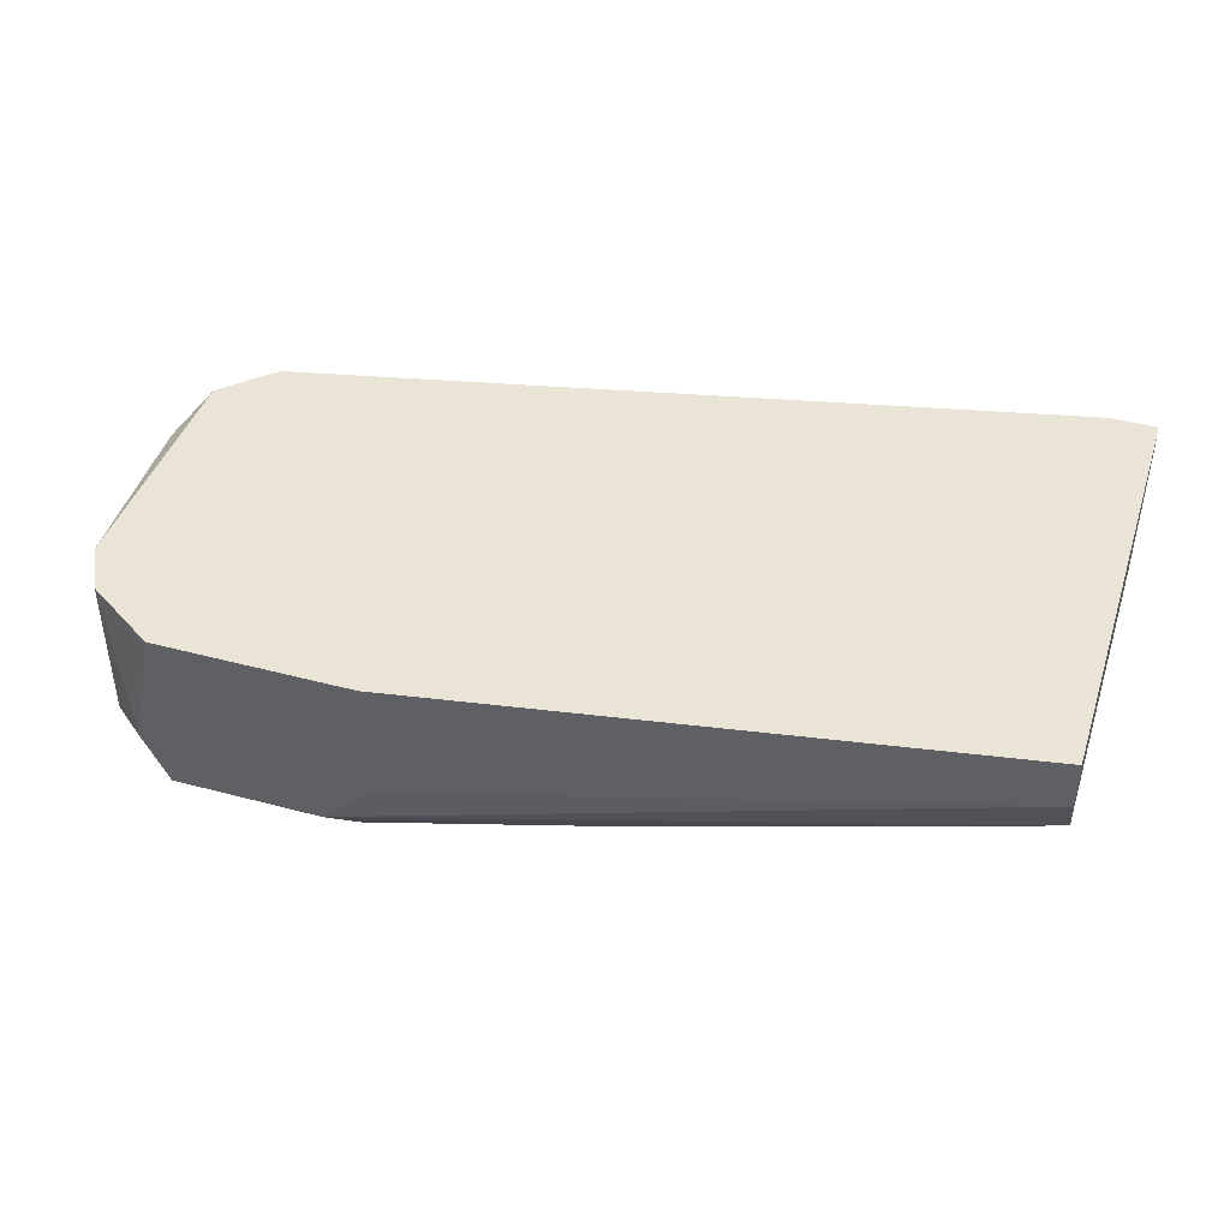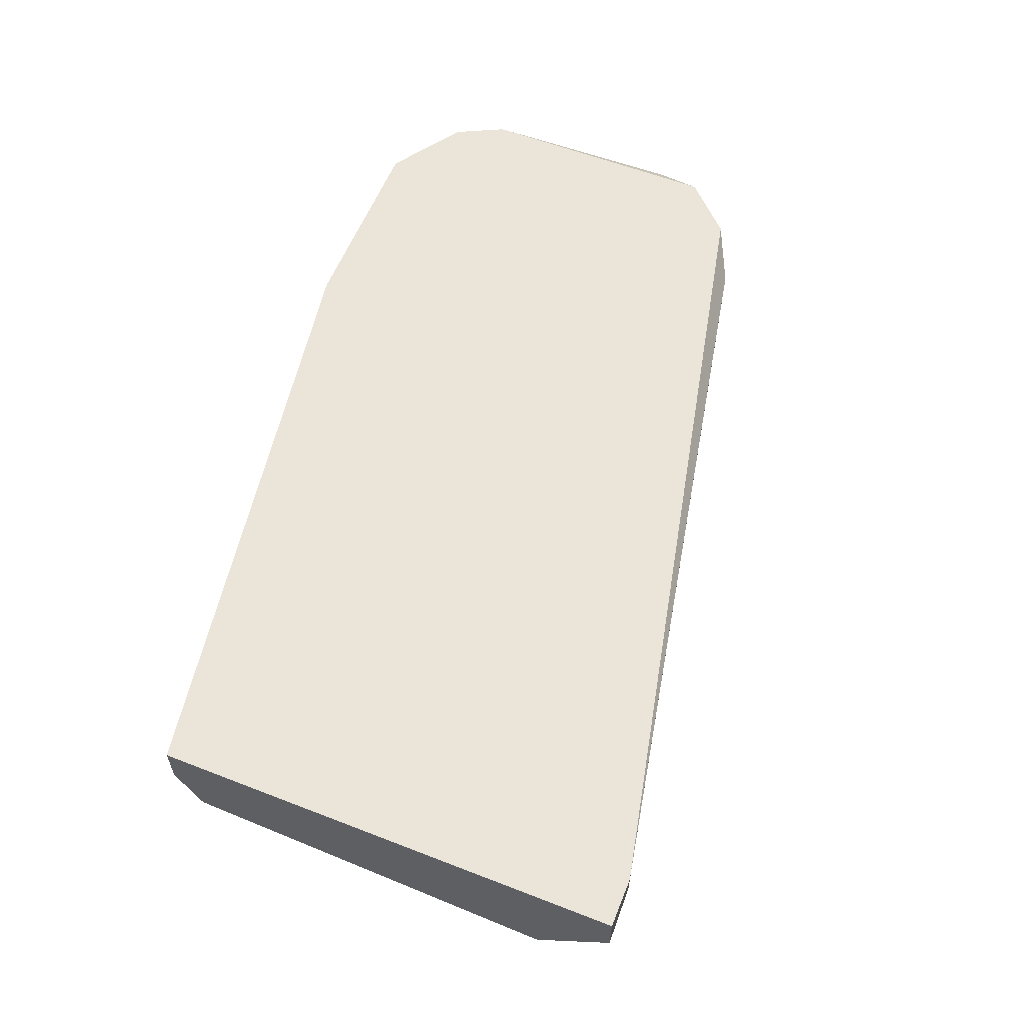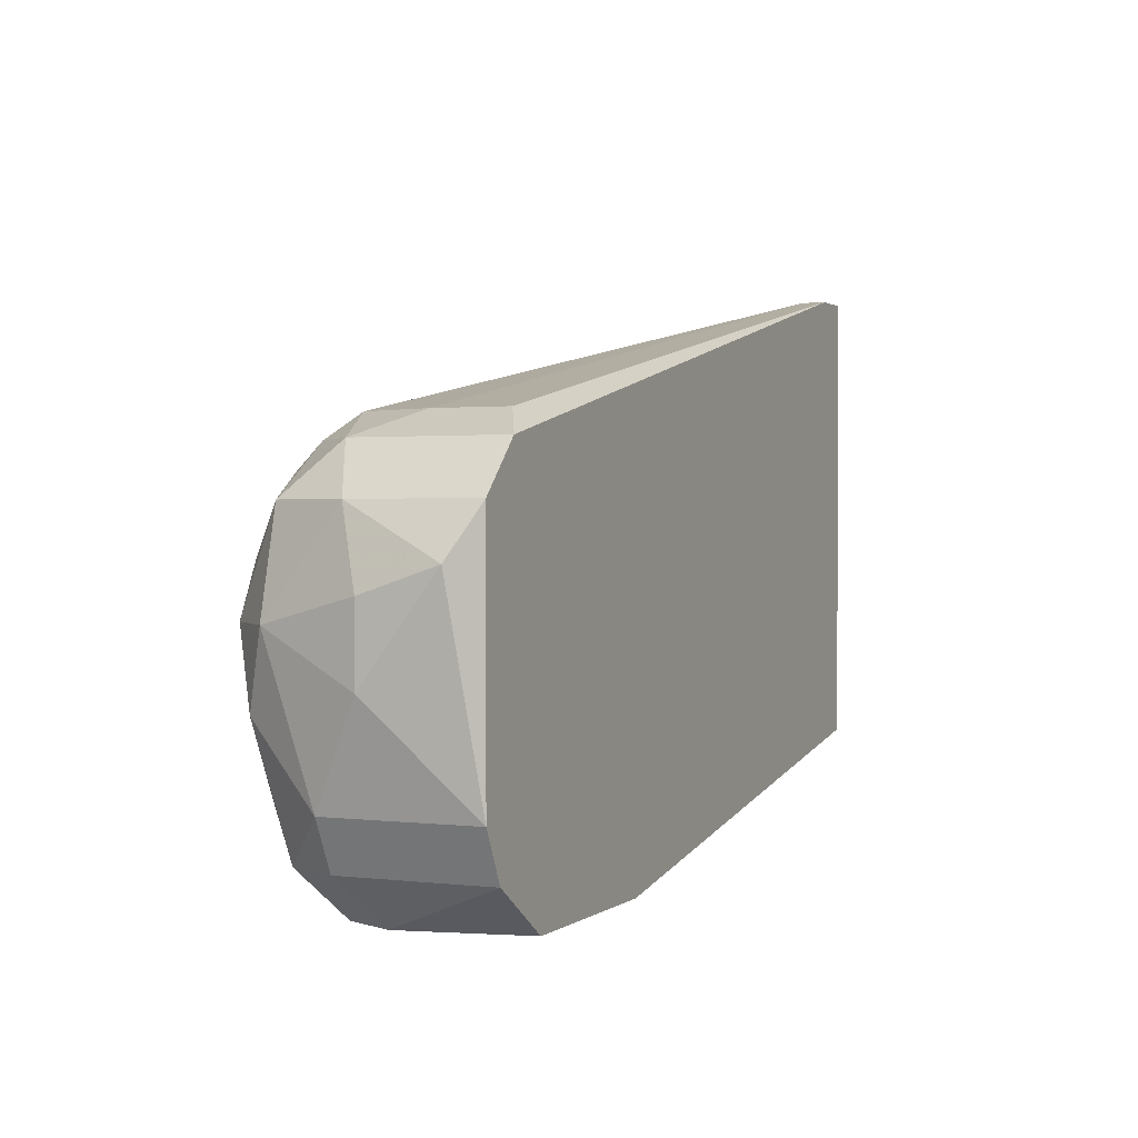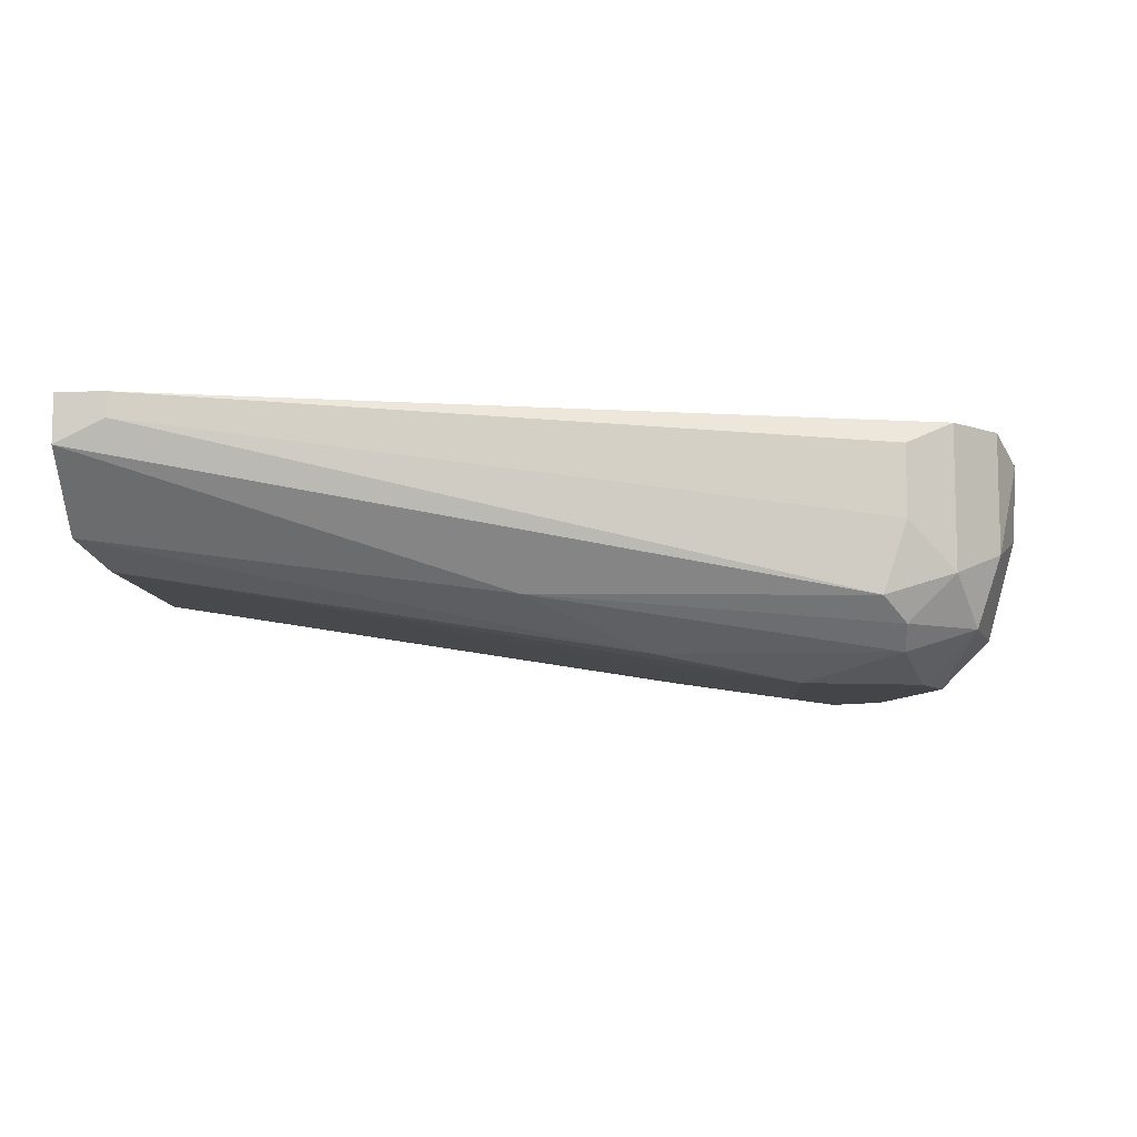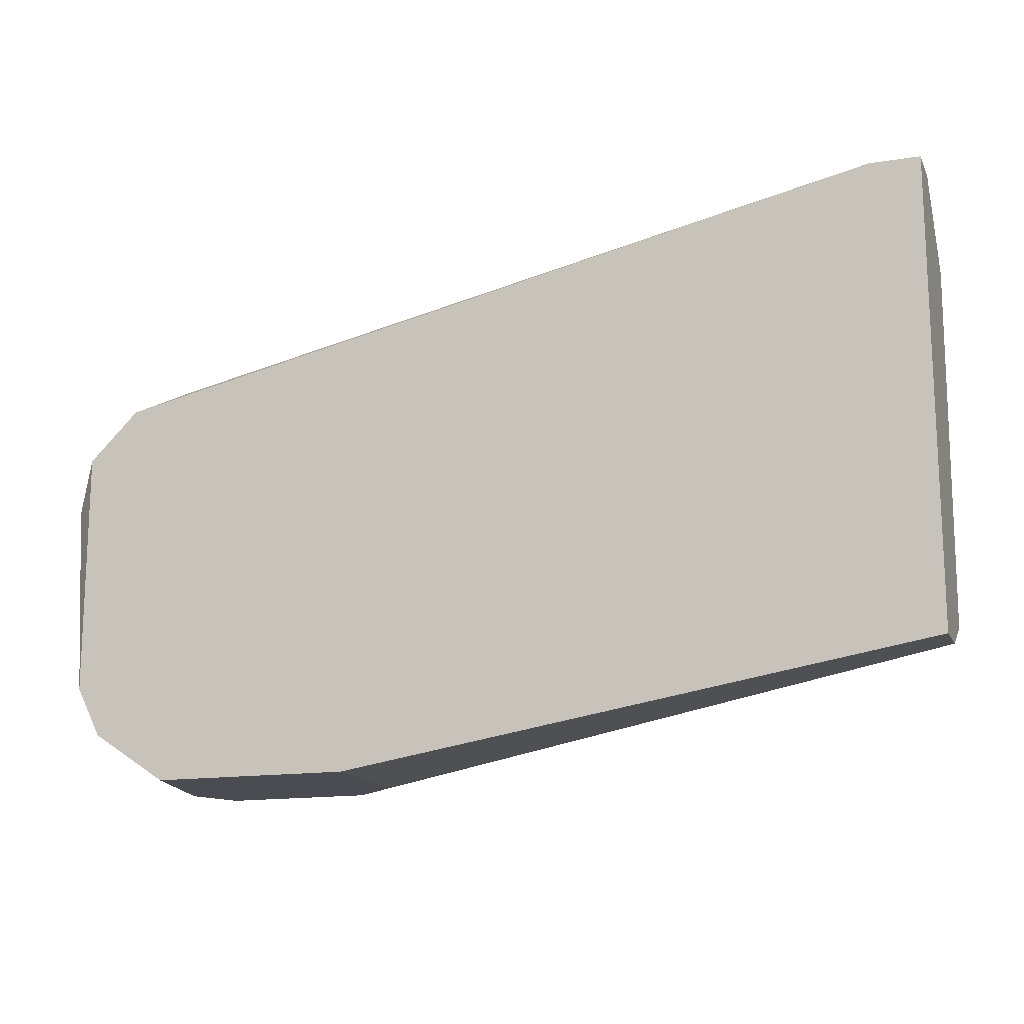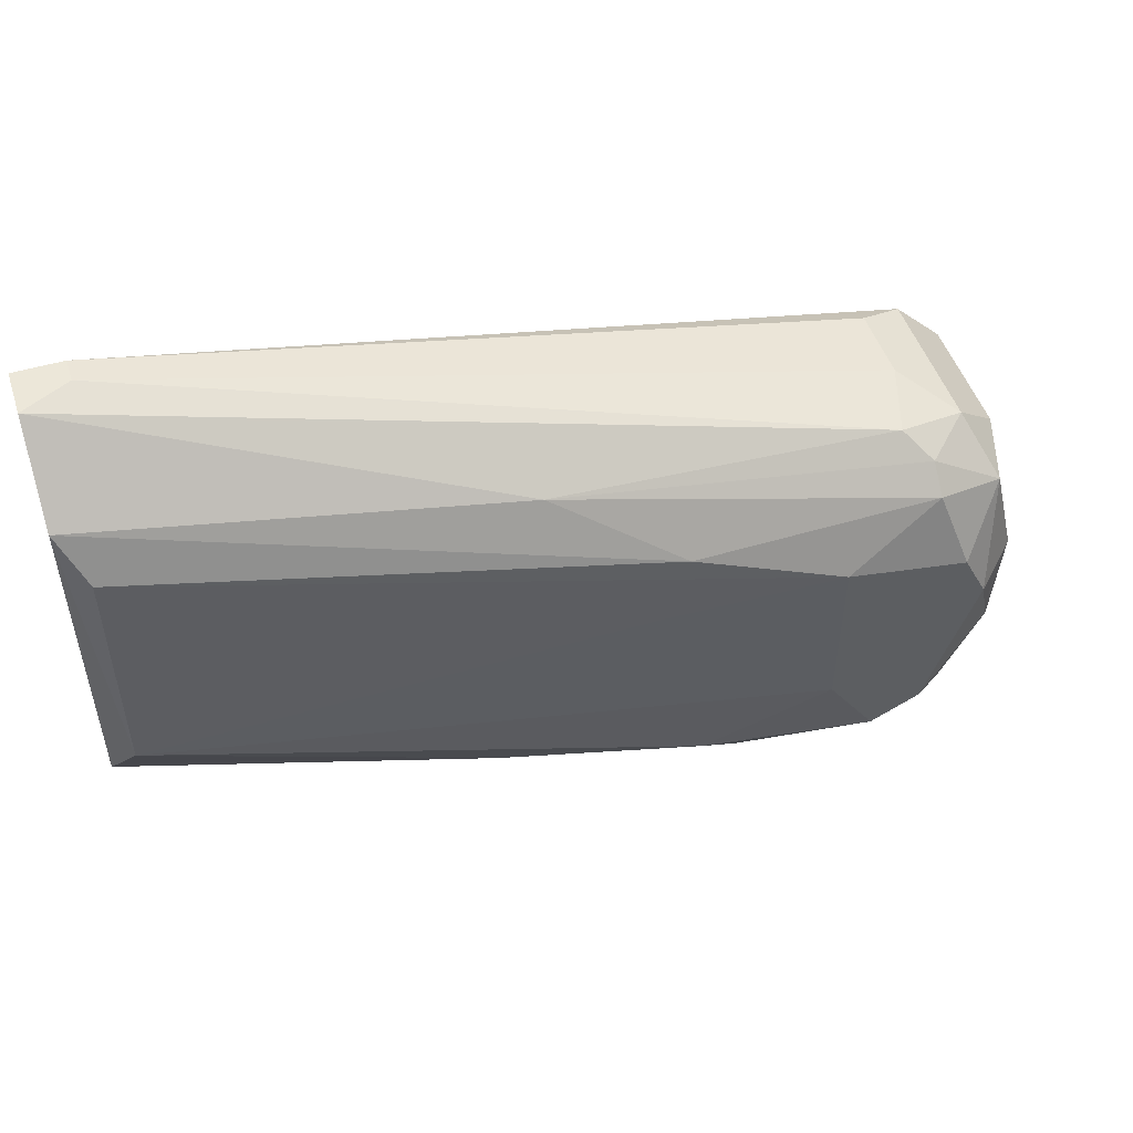
<metadata>
{"format":"obj","ext":"obj","renderer":"f3d","projection":"perspective","resolution":1024,"background":"white","views":[{"elev":42.5,"azim":-162.3,"up":"+Y"},{"elev":58.9,"azim":-68.2,"up":"+Y"},{"elev":1.1,"azim":113.9,"up":"+Z"},{"elev":-8.9,"azim":3.2,"up":"+Y"},{"elev":-15.3,"azim":-161.5,"up":"+Z"},{"elev":49.9,"azim":-18.2,"up":"+Z"}]}
</metadata>
<code>
v 0.0745 -0.02444 -0.004426
v 0.08555 -0.02582 -0.021
v 0.07311 -0.02444 -0.00857
v 0.0441 -0.01891 0.002484
v 0.0441 -0.01753 -0.01824
v 0.0441 -0.01477 0.006631
v 0.0441 -0.01477 -0.01962
v 0.0441 -0.012 0.006631
v 0.0441 -0.012 -0.01962
v 0.09246 -0.02029 -0.02239
v 0.09246 -0.02306 -0.005807
v 0.09246 -0.02444 -0.01548
v 0.09246 -0.012 -0.02239
v 0.07726 -0.01891 -0.02515
v 0.07726 -0.012 -0.02515
v 0.09108 -0.02029 -0.003044
v 0.09108 -0.02306 -0.02239
v 0.09108 -0.012 -0.003044
v 0.09108 -0.02582 -0.01133
v 0.04687 -0.01339 0.006631
v 0.04687 -0.012 0.006631
v 0.09523 -0.01339 -0.00857
v 0.09523 -0.01753 -0.01409
v 0.09523 -0.01753 -0.009951
v 0.08832 -0.01339 -0.001663
v 0.08832 -0.01753 -0.001663
v 0.08832 -0.02167 -0.02515
v 0.08832 -0.02306 -0.003044
v 0.08832 -0.02444 -0.004426
v 0.08832 -0.012 -0.02515
v 0.08832 -0.02582 -0.01962
v 0.07588 -0.02444 -0.021
v 0.04548 -0.02029 -0.000279
v 0.04548 -0.02029 -0.01409
v 0.08002 -0.02167 -0.02515
v 0.08693 -0.02167 -0.001663
v 0.06483 -0.02167 -0.021
v 0.09384 -0.02029 -0.01962
v 0.09384 -0.01891 -0.005807
v 0.09384 -0.02306 -0.01133
v 0.09384 -0.012 -0.005807
v 0.09384 -0.012 -0.01962
v 0.07864 -0.02306 -0.02377
v 0.08279 -0.02582 -0.007188
v 0.08279 -0.02582 -0.01686
v 0.0897 -0.01891 -0.02515
v 0.0897 -0.02582 -0.00857
v 0.06759 -0.02167 -0.000279
f 34 45 3
f 15 14 9
f 5 6 9
f 18 15 9
f 15 18 13
f 18 9 21
f 14 15 27
f 28 36 48
f 36 6 48
f 44 2 47
f 18 21 25
f 15 13 30
f 27 15 30
f 6 5 4
f 5 34 4
f 34 33 4
f 48 6 4
f 9 6 8
f 6 21 8
f 21 9 8
f 43 2 32
f 2 44 45
f 32 2 45
f 34 32 45
f 9 14 7
f 5 9 7
f 13 18 42
f 38 13 42
f 2 27 17
f 38 12 17
f 14 27 35
f 27 2 35
f 2 43 35
f 7 14 35
f 5 7 35
f 36 28 16
f 28 11 16
f 18 25 16
f 33 44 1
f 4 33 1
f 48 4 1
f 12 38 40
f 42 18 41
f 22 42 41
f 18 16 41
f 22 24 23
f 38 42 23
f 42 22 23
f 24 40 23
f 40 38 23
f 28 48 29
f 11 28 29
f 44 47 29
f 47 11 29
f 1 44 29
f 48 1 29
f 30 13 46
f 27 30 46
f 17 27 46
f 24 22 39
f 16 11 39
f 40 24 39
f 11 40 39
f 22 41 39
f 41 16 39
f 47 2 31
f 2 17 31
f 17 12 31
f 34 5 37
f 32 34 37
f 43 32 37
f 5 35 37
f 35 43 37
f 25 21 26
f 36 16 26
f 16 25 26
f 11 47 19
f 12 40 19
f 40 11 19
f 47 31 19
f 31 12 19
f 21 6 20
f 6 36 20
f 26 21 20
f 36 26 20
f 13 38 10
f 38 17 10
f 46 13 10
f 17 46 10
f 44 33 3
f 33 34 3
f 45 44 3

</code>
